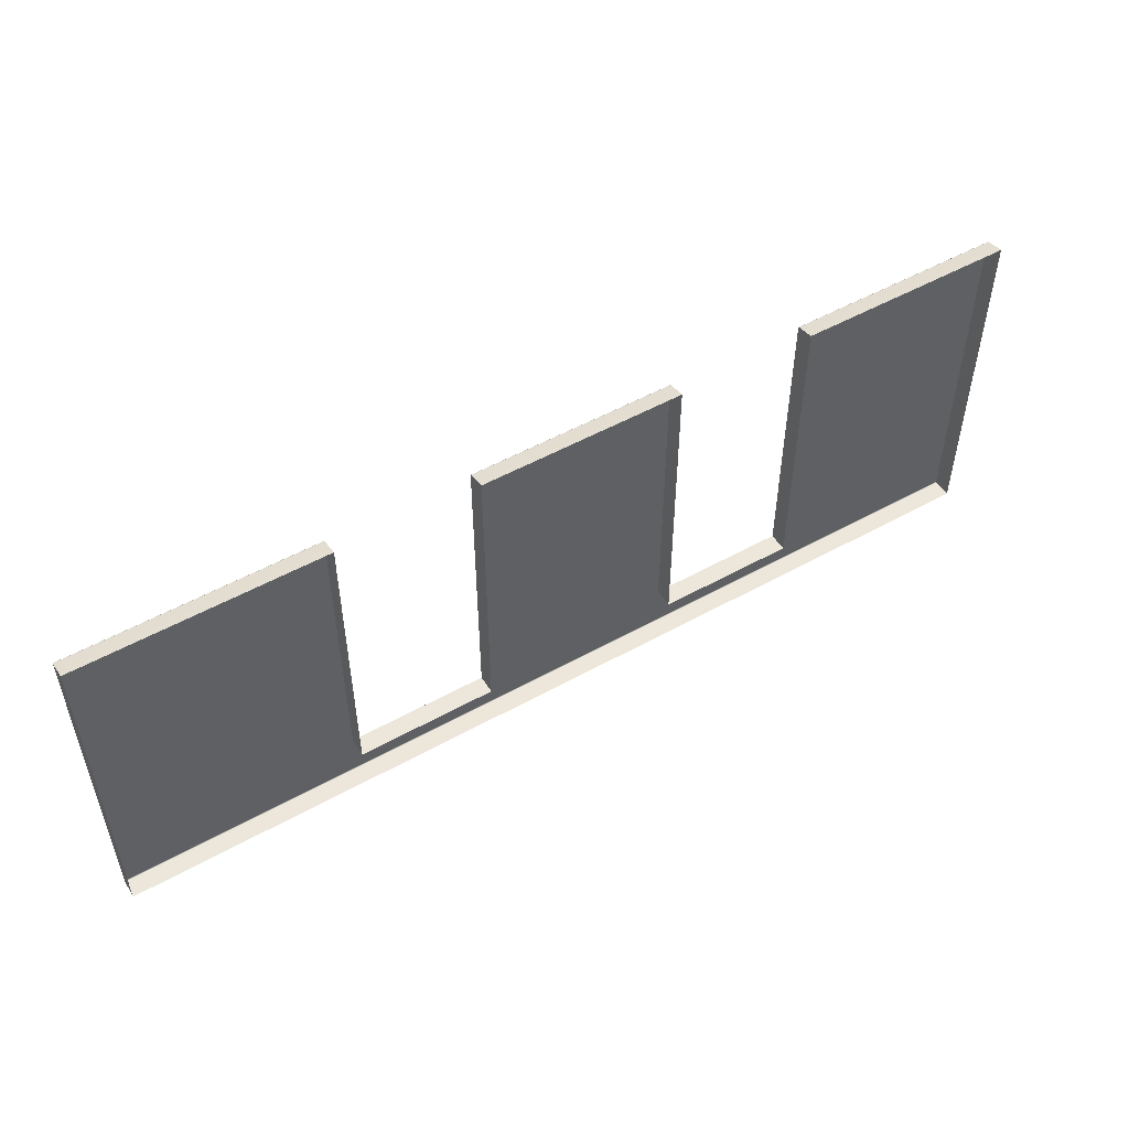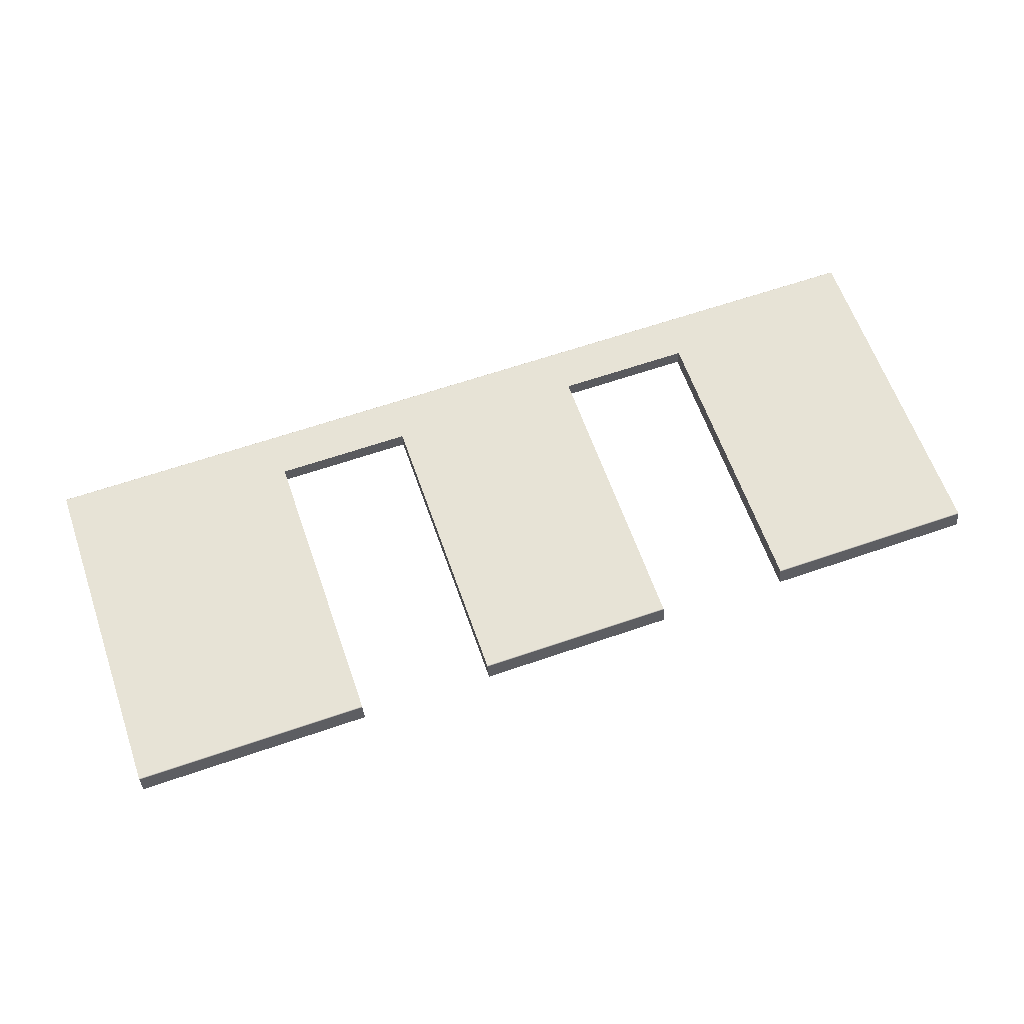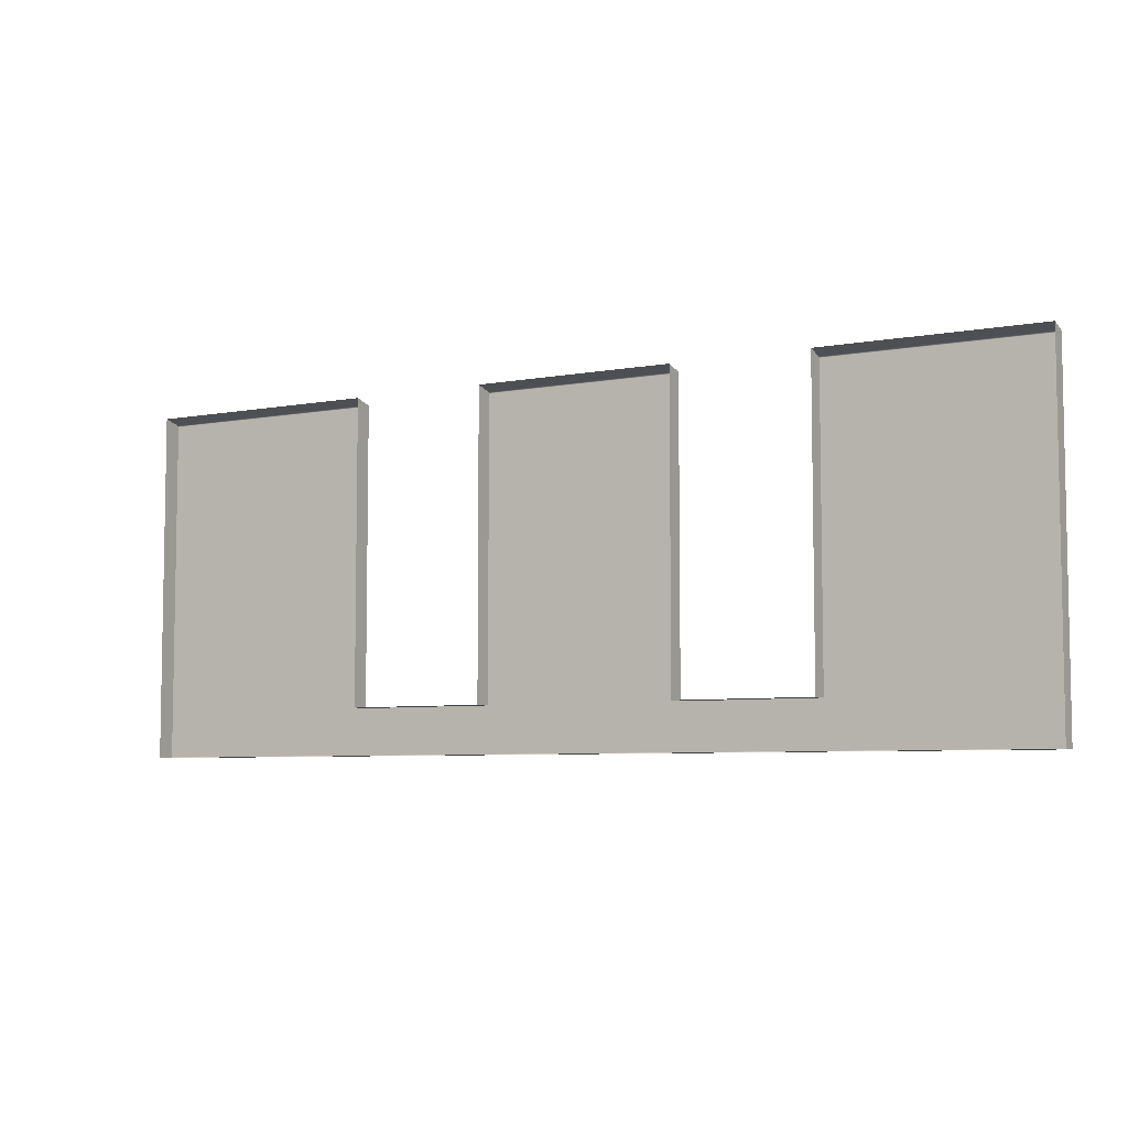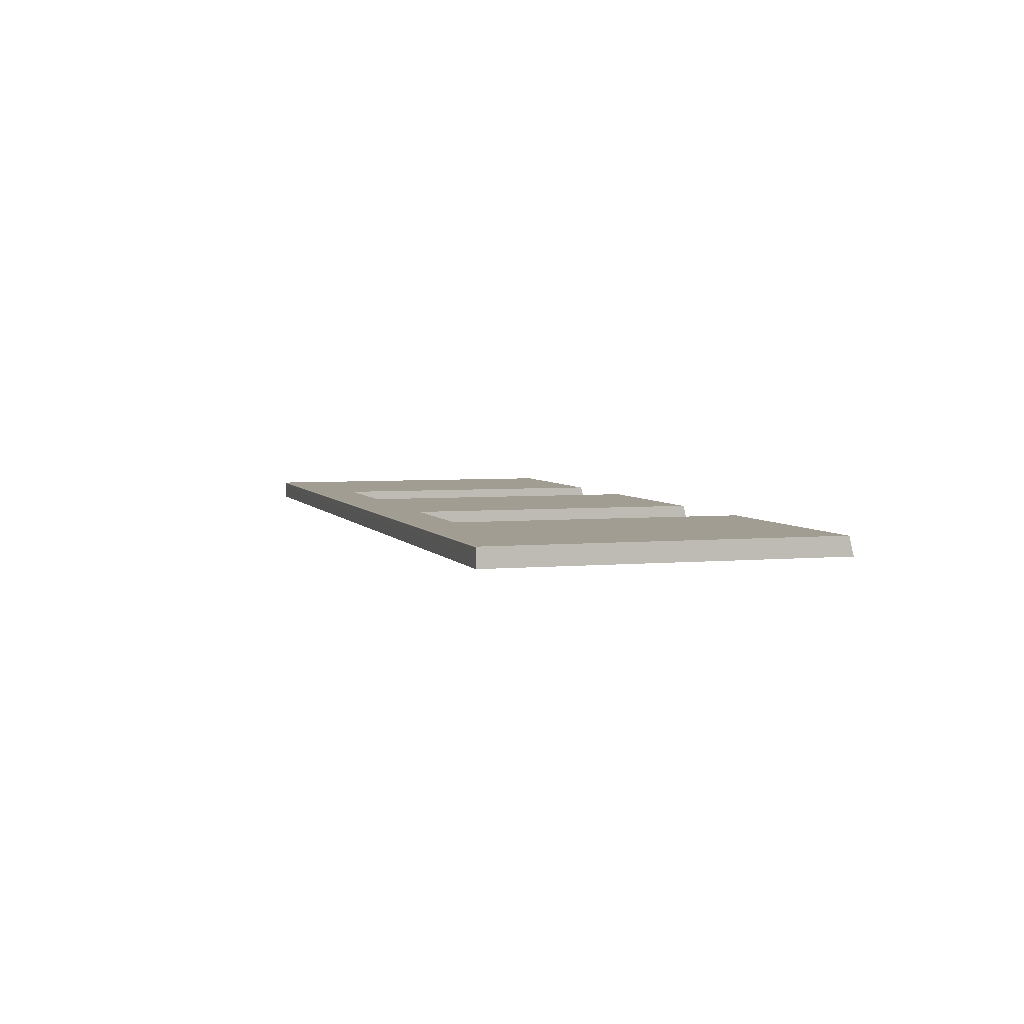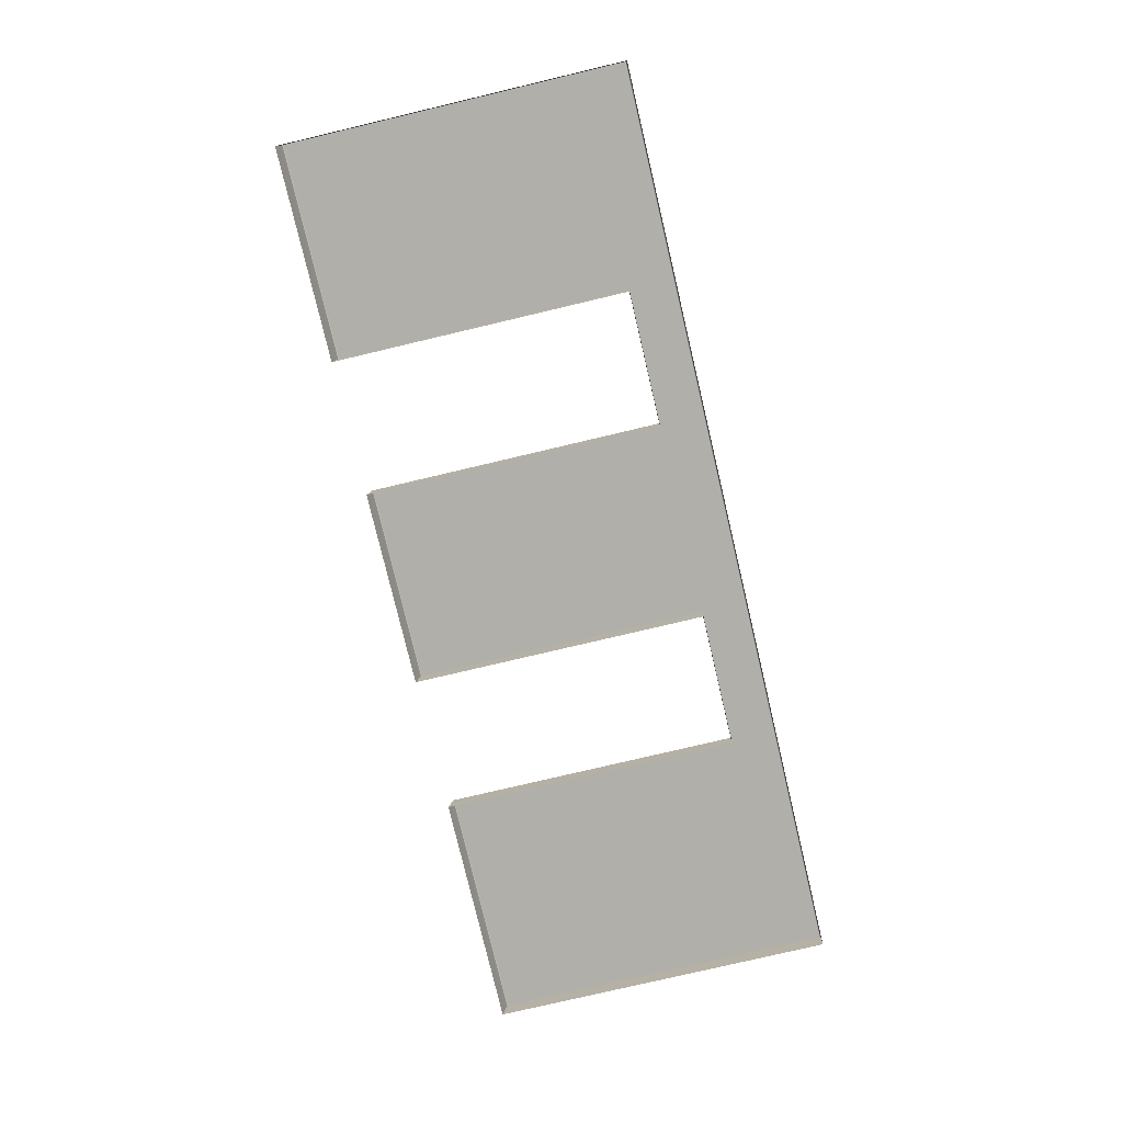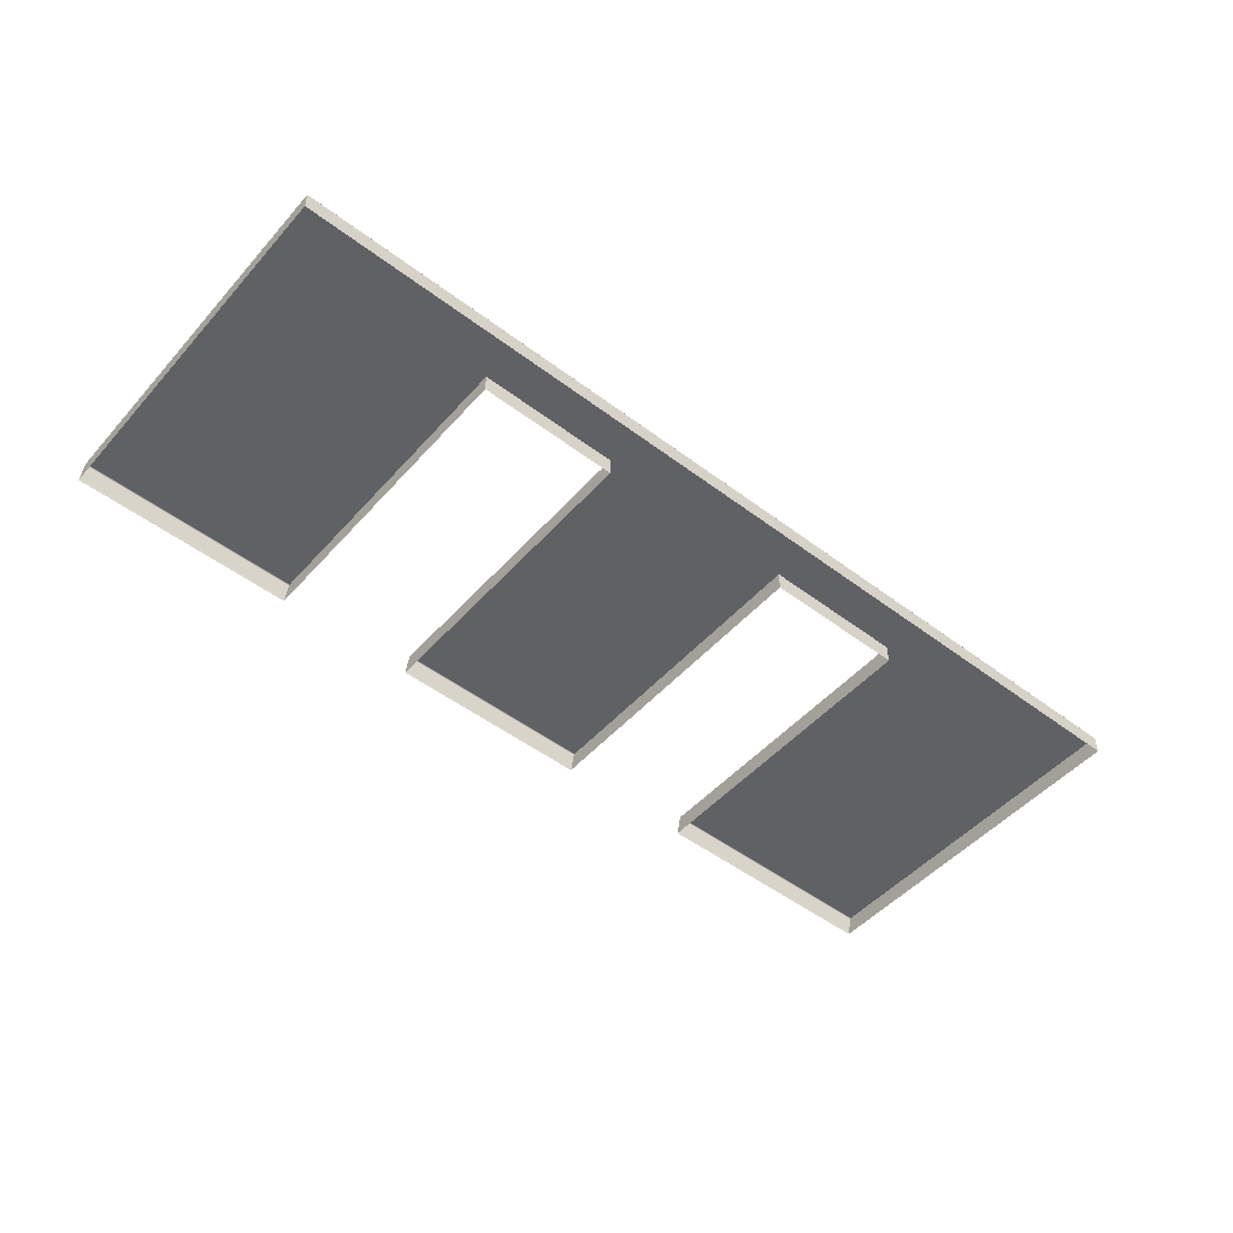
<metadata>
{"format":"obj","ext":"obj","renderer":"f3d","projection":"perspective","resolution":1024,"background":"white","views":[{"elev":51.8,"azim":-31.1,"up":"+Z"},{"elev":62.6,"azim":-19.3,"up":"+Y"},{"elev":-6.2,"azim":29.2,"up":"+Z"},{"elev":4.4,"azim":-107.1,"up":"+Y"},{"elev":-77.8,"azim":103.3,"up":"+Y"},{"elev":-49.8,"azim":140.2,"up":"+Y"}]}
</metadata>
<code>
g LM1_floorPlate02
v -29.43 -9.137 -38.53
v -29.43 -8.187 -38.76
v -18.73 -8.187 -38.76
v -18.73 -9.137 -38.53
v -18.73 -8.137 -54.65
v -11.43 -8.137 -54.65
v -11.43 -9.137 -54.65
v -18.73 -9.137 -54.65
v -49.58 -9.137 -38.53
v -49.58 -8.187 -38.76
v -36.82 -8.187 -38.76
v -36.82 -9.137 -38.53
v 0.0006218 -8.187 -38.76
v 0.0006218 -9.137 -38.53
v -11.43 -9.137 -38.53
v -11.43 -8.187 -38.76
v -36.82 -8.137 -54.65
v -29.43 -8.137 -54.65
v -29.43 -9.137 -54.65
v -36.82 -9.137 -54.65
v 0.0006218 -8.137 -57.07
v -15.08 -8.152 -57.11
v 0.0006218 -8.152 -57.11
v -15.08 -8.137 -57.07
v -33.13 -8.152 -57.11
v -11.43 -8.137 -54.65
v 0.0006218 -8.137 -38.82
v -11.43 -8.137 -38.82
v 0.0006218 -8.152 -38.78
v -11.43 -8.152 -38.78
v 0.0006218 -8.187 -38.76
v -11.43 -8.187 -38.76
v -18.73 -8.137 -54.65
v -33.13 -8.137 -57.07
v -49.58 -8.152 -57.11
v -49.58 -8.137 -57.07
v -29.43 -8.137 -54.65
v -36.82 -8.137 -54.65
v -29.43 -8.137 -38.82
v -18.73 -8.137 -38.82
v -18.73 -8.152 -38.78
v -29.43 -8.152 -38.78
v -18.73 -8.187 -38.76
v -29.43 -8.187 -38.76
v -49.58 -8.137 -38.82
v -36.82 -8.137 -38.82
v -36.82 -8.152 -38.78
v -49.58 -8.152 -38.78
v -36.82 -8.187 -38.76
v -49.58 -8.187 -38.76
v -49.58 -8.187 -57.12
v -49.58 -9.137 -57.12
v -33.13 -9.137 -57.12
v -33.13 -8.187 -57.12
v -15.08 -9.137 -57.12
v -33.13 -8.152 -57.11
v -49.58 -8.152 -57.11
v -15.08 -8.152 -57.11
v -15.08 -8.187 -57.12
v 0.0006218 -8.152 -57.11
v 0.0006218 -8.187 -57.12
v 0.0006218 -9.137 -57.12
v -49.58 -8.187 -38.76
v -49.58 -9.137 -38.53
v -49.58 -9.137 -57.12
v -49.58 -8.187 -57.12
v -49.58 -8.152 -38.78
v -49.58 -8.152 -57.11
v -49.58 -8.137 -57.07
v -49.58 -8.137 -38.82
v -18.73 -8.137 -54.65
v -18.73 -9.137 -54.65
v -18.73 -9.137 -38.53
v -18.73 -8.187 -38.76
v -18.73 -8.152 -38.78
v -18.73 -8.137 -38.82
v -29.43 -8.187 -38.76
v -29.43 -9.137 -38.53
v -29.43 -9.137 -54.65
v -29.43 -8.137 -54.65
v -29.43 -8.152 -38.78
v -29.43 -8.137 -38.82
v -36.82 -8.137 -54.65
v -36.82 -9.137 -54.65
v -36.82 -9.137 -38.53
v -36.82 -8.187 -38.76
v -36.82 -8.152 -38.78
v -36.82 -8.137 -38.82
v -11.43 -8.187 -38.76
v -11.43 -9.137 -38.53
v -11.43 -9.137 -54.65
v -11.43 -8.137 -54.65
v -11.43 -8.152 -38.78
v -11.43 -8.137 -38.82
v 0.0006218 -8.187 -57.12
v 0.0006218 -9.137 -57.12
v 0.0006218 -9.137 -38.53
v 0.0006218 -8.187 -38.76
v 0.0006218 -8.152 -57.11
v 0.0006218 -8.152 -38.78
v 0.0006218 -8.137 -57.07
v 0.0006218 -8.137 -38.82
g LM1_floorPlate02_0
f 3 2 1
f 4 3 1
f 7 6 5
f 8 7 5
f 11 10 9
f 12 11 9
f 15 14 13
f 16 15 13
f 19 18 17
f 20 19 17
f 23 22 21
f 22 24 21
f 22 25 24
f 26 21 24
f 27 21 26
f 28 27 26
f 29 27 28
f 30 29 28
f 31 29 30
f 32 31 30
f 33 26 24
f 25 34 24
f 34 25 35
f 36 34 35
f 37 33 24
f 34 37 24
f 38 34 36
f 38 37 34
f 37 39 33
f 39 40 33
f 40 39 41
f 39 42 41
f 41 42 43
f 42 44 43
f 36 45 38
f 45 46 38
f 46 45 47
f 45 48 47
f 47 48 49
f 48 50 49
f 53 52 51
f 54 53 51
f 53 54 55
f 56 54 51
f 57 56 51
f 54 56 58
f 59 54 58
f 54 59 55
f 59 58 60
f 61 59 60
f 59 61 55
f 61 62 55
f 65 64 63
f 63 66 65
f 63 67 66
f 67 68 66
f 67 69 68
f 67 70 69
f 73 72 71
f 71 74 73
f 71 75 74
f 71 76 75
f 79 78 77
f 77 80 79
f 77 81 80
f 81 82 80
f 85 84 83
f 83 86 85
f 83 87 86
f 83 88 87
f 91 90 89
f 89 92 91
f 89 93 92
f 93 94 92
f 97 96 95
f 95 98 97
f 95 99 98
f 99 100 98
f 99 101 100
f 101 102 100

</code>
